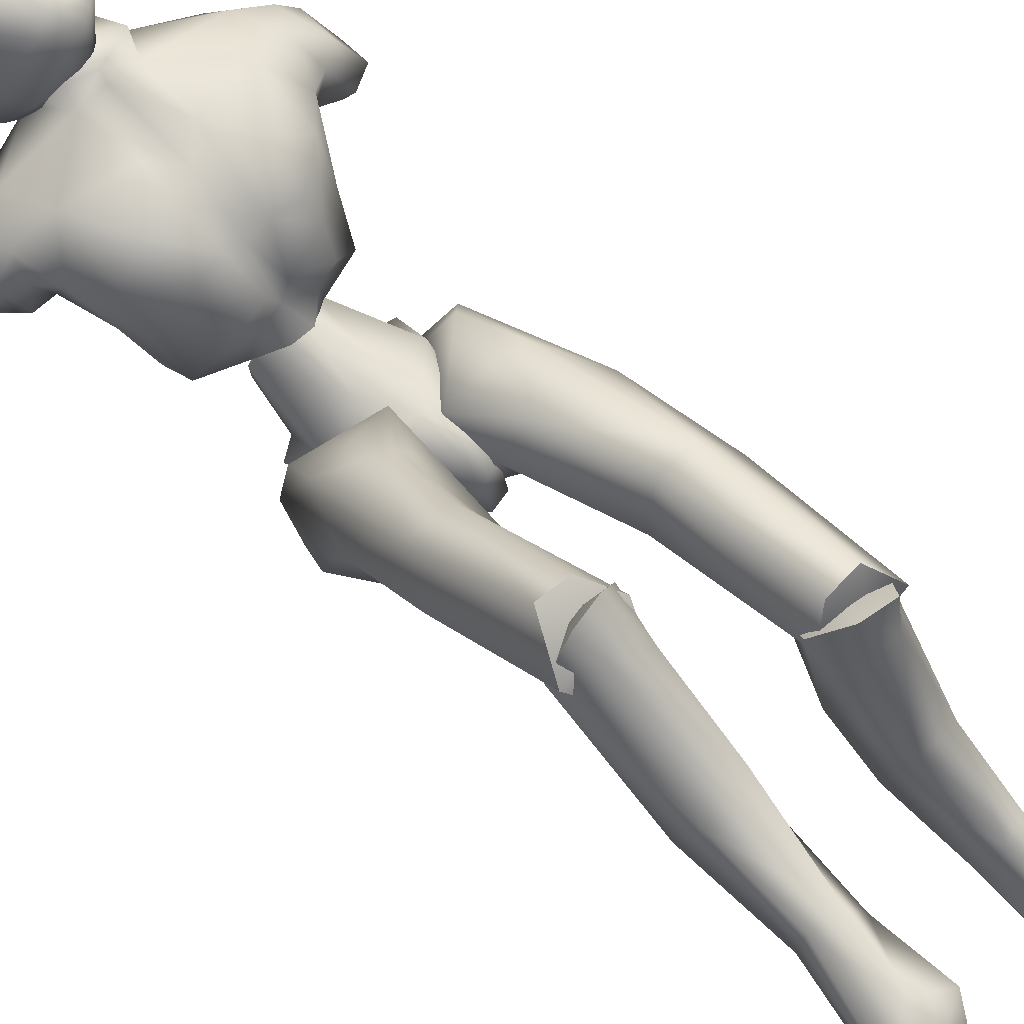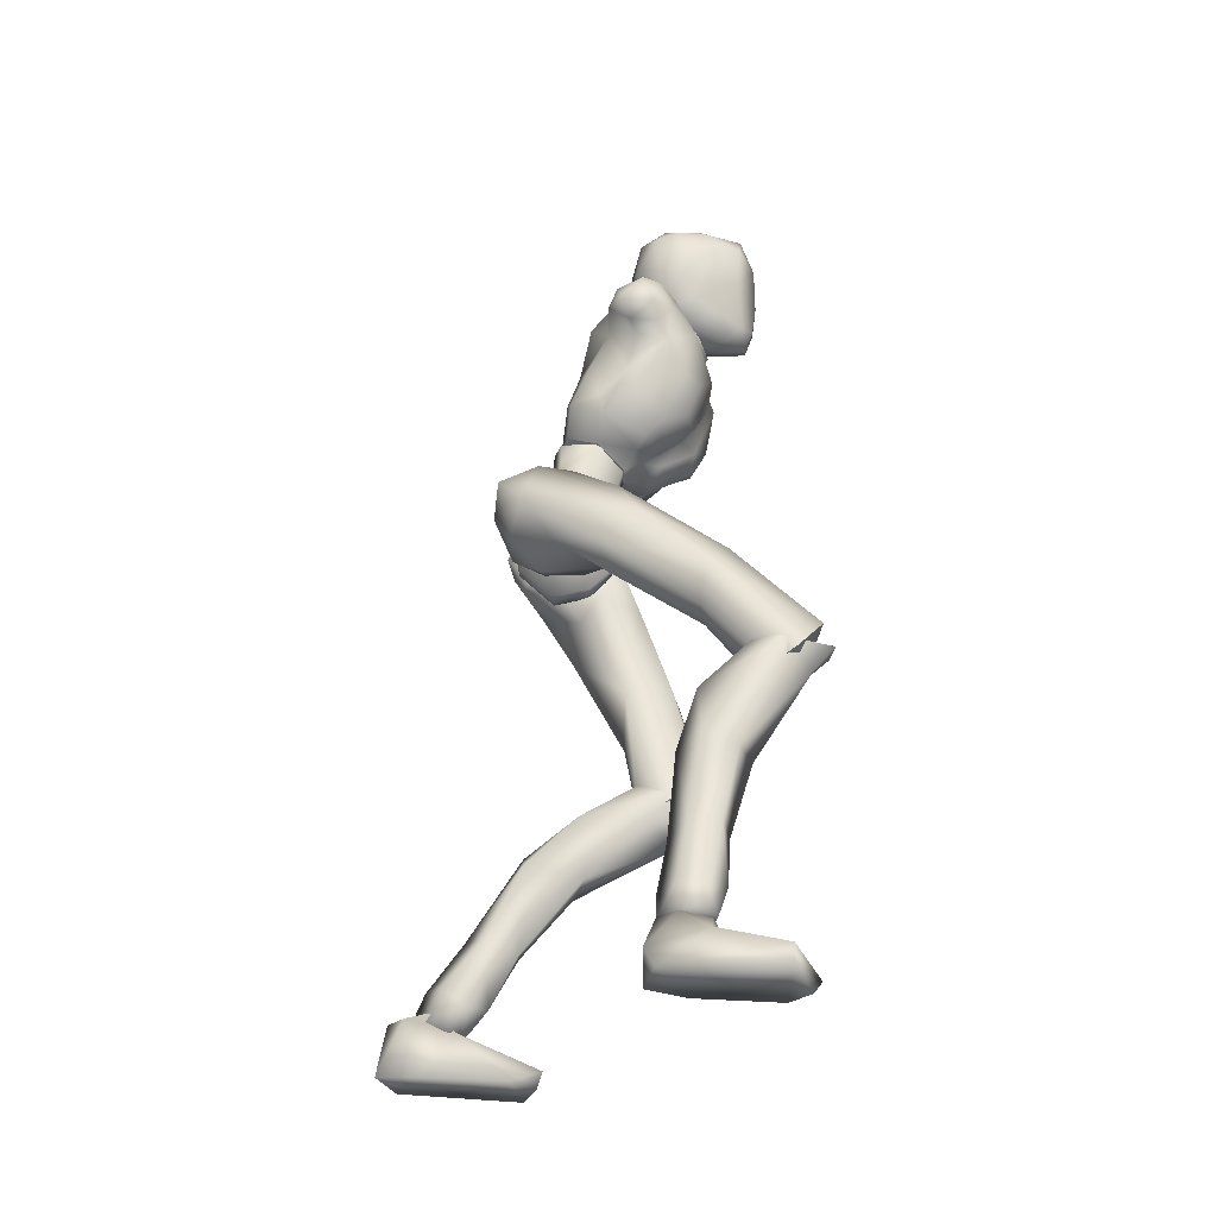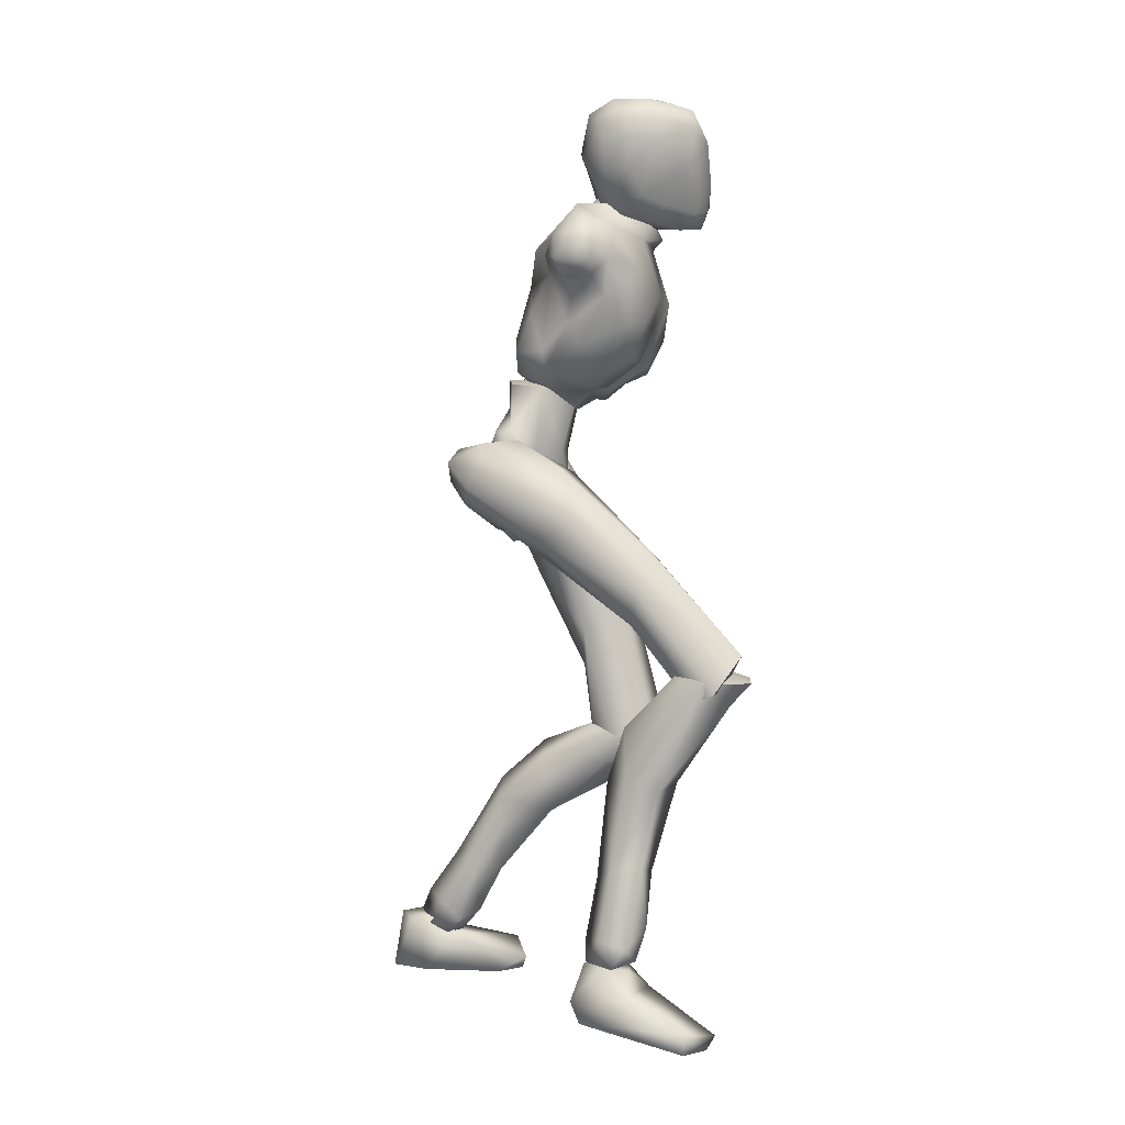
<metadata>
{"format":"obj","ext":"obj","renderer":"f3d","projection":"perspective","resolution":1024,"background":"white","views":[{"elev":70.7,"azim":-46.7,"up":"+Z"},{"elev":-37.7,"azim":-85.5,"up":"+Y"},{"elev":0.6,"azim":-75.9,"up":"+Y"}]}
</metadata>
<code>
o Melee_Husk
v 2.338 46.27 1.785
v 3.253 43.59 3.623
v 3.641 45.98 1.572
v 0.6409 49.26 1.632
v 1.074 48.98 4.273
v 0.5423 43.86 5.26
v -0.02942 40.81 5.418
v -1.429 43.58 5.257
v -3.952 42.56 3.614
v -3.362 48.35 4.268
v -3.814 45.39 1.777
v -3.016 48.74 1.627
v -4.986 44.76 1.562
v -1.653 40.35 4.694
v -0.1279 38.57 5.188
v 0.6886 38.68 5.189
v 1.659 40.82 4.698
v -0.3904 48.08 6.499
v -1.71 47.89 6.497
v 1.205 48.08 4.417
v 0.9145 49.29 2.028
v 3.522 50.13 2.539
v -1.631 48.45 9.025
v -2.878 48.03 7.414
v -1.019 48.3 7.541
v -1.811 46.98 6.306
v -0.4837 46.86 6.303
v 0.7604 47.7 7.407
v 3.815 48.55 4.951
v 4.458 50.03 4.826
v 4.399 53 3.798
v 5.993 55.53 5.245
v 5.422 51.78 6.981
v 6.921 53.9 7.428
v 6.657 53.5 10.02
v 8.063 54.29 9.062
v 7.682 56.14 10.54
v 9.351 55.07 9.134
v 8.583 58 9.671
v 9.668 57.51 8.398
v 4.645 50.35 7.85
v 10.53 55.96 6.238
v 10.26 53.87 7.09
v 8.837 53.29 6.958
v 8.646 53.99 5.509
v 6.703 60.84 7.65
v 9.13 57.28 5.875
v 9.732 55.35 5.325
v 2.555 49.01 9.471
v 4.889 51.62 11.12
v 5.245 55.82 12.31
v 6.658 58.85 10.67
v 3.001 62.13 9.406
v 1.86 59.42 11.86
v 2.626 61 12.05
v 0.05394 59.95 12.99
v 0.02164 59.62 12.05
v -1.823 59.76 11.86
v -1.91 55.36 13.29
v -5.801 56.82 12.33
v -4.218 53.08 12.5
v -2.048 50.36 11.67
v -6.649 60.07 10.69
v 1.157 55.08 13.28
v 2.382 63.96 9.723
v -2.465 62.63 9.417
v -6.345 62.03 7.676
v -2.29 61.44 12.06
v -1.525 64.31 9.731
v 3.011 52.42 12.49
v 2.152 49.71 11.33
v 0.3819 50.14 11.67
v -0.5057 53.81 12.84
v -0.8228 50.38 10.73
v -0.3825 48.34 9.023
v 1.974 47.77 8.065
v -9.707 59.57 8.376
v -9.571 57.22 9.292
v -8.807 59.72 9.73
v -8.137 57.59 10.56
v -8.342 56.31 9.195
v -7.582 54.83 10.06
v -6.216 52.63 11.14
v -3.867 50.26 11.34
v -4.398 49.64 9.485
v -6.218 51.34 7.872
v -8.637 59.48 6.362
v -9.867 57.46 6.76
v -8.819 56.04 7.365
v -7.529 55.8 7.646
v -6.712 52.9 7.012
v -5.737 49.42 4.971
v -4.056 48.32 8.077
v -3.257 48.49 4.426
v -8.279 57.84 5.657
v -6.296 56.83 5.497
v -6.103 51 4.847
v -5.174 50.92 2.556
v -2.763 49.62 2.035
v -5.513 53.9 3.818
v -0.5406 61.99 16.62
v -1.07 64.05 17
v -1.61 61.68 15.81
v 0.3154 62.44 16.65
v 1.114 62.86 16.05
v 0.982 61.11 15.99
v 0.08715 60.69 16.01
v -1.447 60.47 14.66
v -2.941 62.18 13.95
v -2.905 61.06 12.28
v -4.125 62.88 12.23
v -4.038 62.32 10.35
v -5.322 64.65 11.51
v -5.3 64.69 9.496
v -5.805 67.06 11.53
v -5.546 68.17 9.329
v -5.695 68.65 10.99
v -4.321 70.23 10.04
v -4.279 70.11 12.68
v -2.15 70.67 11.01
v -3.799 69.22 7.985
v -4.04 65.71 7.555
v -3.112 63.11 8.62
v -2.401 62.24 8.773
v -0.5957 62.92 7.888
v -1.159 64.15 7.64
v -2.445 66.47 7.038
v -2.746 70.21 13.48
v -3.64 69.16 16.06
v -1.85 68.72 15.94
v -2.459 66.9 17
v 0.06905 66.28 15.72
v -3.558 64.63 15.66
v -5.349 66.93 13.69
v -5.113 68.83 13.37
v -4.316 67.61 15.91
v -0.941 69.41 13.74
v 2.162 64.97 12.32
v 1.354 67.68 11.29
v 2.068 65.49 9.827
v 0.8702 68.46 9.471
v 0.7381 64.92 8.356
v -0.5719 69.77 11.35
v -1.561 70.17 9.527
v -0.7958 67.29 7.342
v 1.357 63.94 8.729
v 2.667 63.41 12.35
v 1.793 64.05 14.24
v 1.998 61.97 14.85
v 4.789 4.701 -7.648
v 6.456 4.397 -7.091
v 4.785 3.979 -6.119
v 6.363 4.031 -5.295
v 8.242 4.411 -6.824
v 6.431 5.638 -8.786
v -0.179 36.96 3.621
v 1.19 37.15 3.623
v -0.04821 36.43 0.8676
v 1.219 36.61 0.8692
v -0.1993 39.01 -1.715
v 0.6497 39.14 -1.714
v -0.1749 41.89 -1.736
v 7.535 20.37 8.712
v 6.15 18.83 11.83
v 5.7 18.05 9.658
v 4.105 19.32 11.68
v 3.177 18.6 7.605
v 2.622 20.81 9.662
v 6.617 14.55 2.003
v 3.641 14.59 3.095
v 2.772 19.09 2.712
v 3.349 22.21 7.529
v 5.464 10.85 -5.33
v 3.012 15.48 -1.094
v 5 17.09 -1.396
v 4.785 9.485 -1.463
v 3.647 9.978 -3.779
v 4.205 6.917 -6.641
v 5.88 7.325 -7.956
v 3.696 5.194 -4.79
v 5.757 5.859 -3.575
v 6.562 10.06 -1.692
v 6.825 11.14 -3.705
v 7.215 16.51 0.2693
v 6.425 20.08 1.852
v 6.487 22.11 7.795
v 8.163 5.29 -5.255
v 7.901 6.741 -6.831
v 7.78 28.58 7.455
v 6.015 20.94 12.18
v 7.604 19.22 9.253
v 0.808 37.36 1.387
v 2.437 35.85 2.731
v 0.9418 37.1 4.251
v 1.864 38.52 -1.519
v 0.6349 38.79 -1.046
v 1.094 41.08 -2.72
v 0.5869 42.67 -1.815
v 2.777 44.35 -2.11
v 3.632 43.38 -2.79
v 4.395 45.23 -0.8306
v 6.239 44.34 -1.588
v 6.03 44.34 1.729
v 6.945 41.7 -0.8894
v 7.413 35.78 5.664
v 6.379 35.52 2.222
v 6.289 26.72 5.679
v 6.662 19.39 7.238
v 3.546 19.15 6.84
v 3.96 26.48 5.781
v 4.722 33.56 2.008
v 5.231 38.29 -0.3624
v 3.892 41.18 -2.472
v 3.819 44.04 2.146
v 5.012 43.47 3.9
v 5.512 39.91 6.029
v 0.6457 40.01 5.7
v 2.663 36.53 7.239
v 2.558 29.45 6.067
v 2.667 20.14 9.138
v 3.657 30.31 9.345
v 3.997 21.04 11.57
v 6.135 30.03 9.829
v 0.3226 62.93 11.58
v 0.4573 64.46 9.091
v 2.665 62.02 7.505
v -2.162 62.46 7.514
v -4.93 58.84 4.051
v -6.569 59.51 5.809
v 7.231 56.19 4.926
v 6.535 58.28 5.713
v 4.719 57.96 4.032
v 1.965 58.52 3.418
v -2.122 58.89 3.427
v -2.393 56.24 2.967
v -3.463 52.26 2.121
v -0.888 49.87 1.446
v 1.749 55.86 2.959
v 2.079 51.75 2.11
v -2.634 36.9 5.181
v -0.9648 37.64 3.333
v -1.157 38.71 5.996
v -1.953 37.35 0.194
v -0.7312 37.8 0.5197
v -1.136 39.08 -2.022
v -0.632 40.91 -1.93
v -2.8 42.27 -3.005
v -3.651 41.1 -3.186
v -4.434 43.63 -2.297
v -6.272 42.5 -2.61
v -6.127 44 0.3512
v -7.016 40.46 -0.8011
v -7.667 38.17 7.719
v -6.568 36.38 4.792
v -8.135 32.57 12.58
v -6.627 30.11 11.87
v -8.081 25.06 18.44
v -7.098 24.29 16.59
v -3.978 23.9 16.41
v -6.533 27.92 20.29
v -4.303 29.94 12.13
v -4.926 34.53 5.529
v -5.344 37.67 1.255
v -3.938 39.28 -1.905
v -3.927 43.93 0.9041
v -5.16 44.22 2.701
v -5.734 42.01 6.204
v -0.8616 41.95 5.972
v -2.941 39.56 8.881
v -2.88 32.72 11.06
v -3.135 25.83 18.02
v -4.034 34.98 13.56
v -4.503 27.73 19.75
v -6.523 34.94 14.07
v -3.758 23.74 17.2
v -3.135 26.64 18.02
v -4.503 26.23 20.56
v -6.176 24.2 19.4
v -6.533 25.88 21.01
v -8.081 25.87 17.6
v -7.406 17.64 14.19
v -4.383 18.14 15.01
v -3.589 21.97 12.6
v -3.978 26.93 15.52
v -3.962 17.04 10.84
v -5.982 18.36 9.946
v -6.552 11.02 9.27
v -7.047 6.696 8.537
v -5.308 6.907 9.814
v -4.653 10.92 10.96
v -5.676 11.54 13.3
v -7.615 4.822 8.582
v -5.91 4.481 9.942
v -4.691 6.197 12.22
v -6.701 7.36 13.1
v -7.468 11.96 12.92
v -7.839 12.02 10.65
v -8.109 18.61 11.8
v -7.289 22.51 11.56
v -7.099 27 15.95
v -5.826 4.525 11.63
v -7.364 4.959 12.42
v -9.175 6.119 11.97
v -9.006 6.702 9.899
v -9.317 4.628 10.97
v -6.133 4.481 9.942
v -7.838 4.822 8.582
v -6.049 4.525 11.63
v -8.854 4.681 10.02
v -8.111 4.436 12.09
v -6.465 2.982 13.31
v -6.189 0.7722 7.615
v -5.841 0.211 10.37
v -6.697 -0.792 16.39
v -7.926 -0.09413 18.56
v -8.392 -1.121 17.96
v -11.51 -0.8288 16.82
v -11.58 0.683 16.92
v -10.09 2.74 12.1
v -9.058 2.072 7.781
v -9.435 0.5315 8.556
v -7.546 4.477 10.65
v 1.139 41.51 1.421
v 3.062 40.62 0.8481
v 2.862 46.02 0.6548
v 0.05423 44.19 -0.648
v 6.34 5.325 -10.49
v 5.232 1.006 -10.89
v 4.673 4.956 -9.086
v 4.918 0.7805 -8.082
v 5.145 3.977 -5.549
v 5.81 0.7128 -1.983
v 6.91 1.846 0.06342
v 7.51 0.8164 -0.391
v 10.58 1.347 -1.572
v 10.46 2.856 -1.672
v 8.792 4.04 -6.729
v 6.61 5.452 -6.96
v 7.345 5.509 -9.049
v 7.91 2.672 -10.91
v 8.468 1.31 -9.937
v 4.56 5.215 -7.42
v -1.036 44.03 -0.6493
v -4.245 45.01 0.6459
v -0.8981 46.97 0.8176
v -1.215 49.2 0.941
v -2.935 39.77 0.8407
v -1.048 48.06 3.625
v -1.257 41.35 1.468
v -1.223 49.23 3.79
v -5.555 25.28 18.76
v -5.555 27.02 18.23
v 5.071 19.29 9.593
v 0.4999 61.02 10.69
v 5.053 21.08 9.915
f 1 2 3
f 4 5 1
f 5 2 1
f 2 5 6
f 2 6 7
f 6 8 7
f 8 9 7
f 10 9 8
f 9 10 11
f 10 12 11
f 9 11 13
f 9 14 7
f 7 14 15
f 7 15 16
f 17 7 16
f 17 2 7
f 18 6 5
f 6 18 8
f 19 8 18
f 8 19 10
f 20 21 22
f 23 24 25
f 26 25 24
f 26 27 25
f 25 27 28
f 27 20 28
f 28 20 29
f 29 20 22
f 30 29 22
f 30 22 31
f 30 31 32
f 30 32 33
f 33 32 34
f 33 34 35
f 35 34 36
f 35 36 37
f 36 38 37
f 38 39 37
f 38 40 39
f 33 29 30
f 29 33 41
f 33 35 41
f 38 42 40
f 42 38 43
f 44 43 38
f 36 44 38
f 34 44 36
f 34 45 44
f 34 32 45
f 39 40 46
f 46 40 47
f 42 47 40
f 42 48 47
f 43 48 42
f 44 48 43
f 45 48 44
f 29 41 49
f 49 41 50
f 41 35 50
f 50 35 51
f 51 35 37
f 51 37 52
f 39 52 37
f 52 39 46
f 53 52 46
f 54 52 53
f 55 54 53
f 56 54 55
f 57 54 56
f 57 56 58
f 59 57 58
f 58 60 59
f 60 61 59
f 59 61 62
f 52 54 51
f 58 63 60
f 57 64 54
f 65 55 53
f 63 66 67
f 63 58 66
f 58 68 66
f 58 56 68
f 68 69 66
f 51 54 64
f 64 70 51
f 51 70 50
f 50 70 71
f 71 49 50
f 49 71 72
f 71 70 72
f 70 64 72
f 72 64 73
f 57 73 64
f 73 57 59
f 59 62 73
f 74 73 62
f 73 74 72
f 72 74 75
f 72 75 49
f 49 75 76
f 77 78 79
f 79 78 80
f 78 81 80
f 81 82 80
f 82 60 80
f 82 83 60
f 83 61 60
f 83 84 61
f 61 84 62
f 84 85 62
f 23 62 85
f 74 62 23
f 23 25 74
f 25 75 74
f 28 75 25
f 28 76 75
f 29 76 28
f 49 76 29
f 82 86 83
f 86 85 83
f 85 84 83
f 80 60 63
f 63 79 80
f 79 63 67
f 79 67 77
f 77 67 87
f 87 88 77
f 88 78 77
f 88 89 78
f 89 81 78
f 89 90 81
f 90 82 81
f 90 91 82
f 91 86 82
f 91 92 86
f 86 92 85
f 93 85 92
f 23 85 93
f 93 24 23
f 93 92 24
f 24 92 94
f 94 26 24
f 95 88 87
f 88 95 89
f 95 90 89
f 96 90 95
f 96 91 90
f 96 97 91
f 92 91 97
f 92 97 98
f 94 92 98
f 99 94 98
f 98 97 100
f 100 97 96
f 101 102 103
f 102 104 105
f 101 104 102
f 101 106 104
f 107 106 101
f 107 101 103
f 108 107 103
f 109 108 103
f 108 109 110
f 109 111 110
f 111 112 110
f 111 113 112
f 112 113 114
f 114 113 115
f 116 114 115
f 116 115 117
f 118 116 117
f 118 117 119
f 118 119 120
f 116 118 121
f 116 121 122
f 114 116 122
f 114 122 123
f 123 112 114
f 123 124 112
f 124 110 112
f 125 124 123
f 126 125 123
f 123 127 126
f 122 127 123
f 122 121 127
f 120 119 128
f 129 128 119
f 129 130 128
f 130 129 131
f 131 132 130
f 132 131 102
f 131 133 102
f 103 102 133
f 103 133 109
f 133 111 109
f 133 134 111
f 111 134 113
f 113 134 115
f 115 134 117
f 117 134 135
f 119 117 135
f 135 129 119
f 129 135 136
f 129 136 131
f 136 133 131
f 134 133 136
f 134 136 135
f 130 132 137
f 132 138 137
f 138 139 137
f 139 138 140
f 139 140 141
f 140 142 141
f 139 141 143
f 139 143 137
f 128 130 137
f 137 120 128
f 137 143 120
f 143 144 120
f 141 144 143
f 144 141 145
f 145 141 142
f 145 142 127
f 127 142 126
f 126 142 125
f 125 142 146
f 146 142 140
f 147 146 140
f 147 140 138
f 138 148 147
f 138 132 148
f 132 105 148
f 102 105 132
f 121 145 127
f 144 145 121
f 118 144 121
f 144 118 120
f 148 149 147
f 149 148 105
f 149 105 106
f 104 106 105
f 150 151 152
f 152 151 153
f 153 151 154
f 154 151 155
f 155 151 150
f 14 156 15
f 156 157 15
f 16 15 157
f 157 17 16
f 156 158 157
f 159 157 158
f 158 160 159
f 161 159 160
f 161 160 162
f 163 164 165
f 166 165 164
f 165 166 167
f 168 167 166
f 163 165 169
f 165 170 169
f 165 167 170
f 170 167 171
f 168 171 167
f 172 171 168
f 173 174 175
f 175 174 171
f 170 171 174
f 176 169 170
f 170 174 176
f 176 174 177
f 173 177 174
f 177 173 178
f 173 179 178
f 179 155 150
f 178 179 150
f 150 180 178
f 180 177 178
f 181 177 180
f 181 176 177
f 182 176 181
f 182 169 176
f 169 182 183
f 169 183 184
f 175 184 183
f 184 175 185
f 171 185 175
f 171 172 185
f 172 186 185
f 186 163 185
f 184 185 163
f 184 163 169
f 183 173 175
f 152 180 150
f 180 152 153
f 181 180 153
f 187 181 153
f 181 187 182
f 182 187 183
f 183 187 188
f 173 183 188
f 179 173 188
f 188 155 179
f 154 155 188
f 187 154 188
f 187 153 154
f 189 190 191
f 192 193 194
f 192 195 193
f 192 196 195
f 197 195 196
f 196 198 197
f 198 199 197
f 199 200 197
f 199 201 200
f 202 200 201
f 202 201 203
f 204 202 203
f 204 203 205
f 206 204 205
f 189 206 205
f 189 207 206
f 207 189 191
f 191 208 207
f 208 209 207
f 207 209 210
f 207 210 211
f 206 207 211
f 211 212 206
f 204 206 212
f 212 213 204
f 213 202 204
f 200 202 213
f 197 200 213
f 195 197 213
f 195 213 212
f 212 193 195
f 211 193 212
f 201 214 203
f 215 203 214
f 215 216 203
f 216 215 217
f 217 218 216
f 194 218 217
f 218 194 219
f 194 193 219
f 219 193 211
f 219 211 210
f 210 209 219
f 209 220 219
f 219 220 221
f 222 221 220
f 222 190 221
f 190 223 221
f 189 223 190
f 189 205 223
f 223 205 216
f 203 216 205
f 216 218 223
f 221 223 218
f 221 218 219
f 215 214 217
f 224 55 65
f 224 56 55
f 56 224 68
f 68 224 69
f 69 224 225
f 224 65 225
f 53 46 226
f 65 53 226
f 226 225 65
f 227 225 226
f 225 227 69
f 66 69 227
f 67 66 227
f 67 227 228
f 229 67 228
f 228 96 229
f 229 96 95
f 87 229 95
f 87 67 229
f 230 48 45
f 48 230 47
f 231 47 230
f 46 47 231
f 46 231 232
f 46 232 226
f 226 232 233
f 226 233 227
f 234 227 233
f 228 227 234
f 235 228 234
f 96 228 235
f 100 96 235
f 100 235 236
f 236 98 100
f 236 99 98
f 237 99 236
f 237 236 235
f 238 237 235
f 235 234 238
f 233 238 234
f 232 238 233
f 232 32 238
f 32 232 231
f 32 231 230
f 32 230 45
f 32 31 238
f 238 31 239
f 22 239 31
f 21 239 22
f 21 237 239
f 239 237 238
f 240 241 242
f 243 241 240
f 244 241 243
f 243 245 244
f 246 244 245
f 247 246 245
f 248 247 245
f 247 248 249
f 250 249 248
f 249 250 251
f 250 252 251
f 251 252 253
f 252 254 253
f 254 255 253
f 255 254 256
f 255 256 257
f 258 257 256
f 259 258 256
f 260 255 257
f 259 256 261
f 261 256 262
f 256 254 262
f 263 262 254
f 254 252 263
f 264 263 252
f 250 264 252
f 250 248 264
f 248 245 264
f 245 243 264
f 264 243 263
f 240 263 243
f 240 262 263
f 265 249 251
f 251 266 265
f 267 266 251
f 266 267 268
f 269 268 267
f 269 242 268
f 242 269 270
f 240 242 270
f 240 270 262
f 262 270 261
f 259 261 270
f 271 259 270
f 270 272 271
f 273 271 272
f 260 273 272
f 274 260 272
f 274 255 260
f 253 255 274
f 253 274 267
f 267 251 253
f 269 272 270
f 274 272 269
f 269 267 274
f 265 266 268
f 275 276 277
f 277 278 275
f 278 277 279
f 279 280 278
f 278 280 281
f 282 278 281
f 275 278 282
f 275 282 283
f 283 276 275
f 283 284 276
f 283 282 285
f 285 286 283
f 285 287 286
f 288 287 289
f 287 290 289
f 290 287 285
f 285 291 290
f 285 282 291
f 281 291 282
f 292 288 293
f 288 289 293
f 294 293 289
f 290 294 289
f 290 295 294
f 291 295 290
f 291 296 295
f 281 296 291
f 296 281 297
f 297 281 298
f 298 286 297
f 286 298 299
f 299 283 286
f 284 283 299
f 300 284 299
f 280 300 299
f 299 298 280
f 280 298 281
f 287 297 286
f 294 301 293
f 301 294 302
f 294 295 302
f 295 303 302
f 303 295 296
f 303 296 297
f 303 297 304
f 297 287 304
f 287 288 304
f 292 304 288
f 292 305 304
f 305 303 304
f 302 303 305
f 306 307 308
f 307 309 308
f 309 310 308
f 311 308 310
f 311 306 308
f 312 307 306
f 312 306 313
f 311 313 306
f 314 313 311
f 315 314 311
f 314 315 316
f 317 316 315
f 318 317 315
f 318 315 311
f 319 318 311
f 311 310 319
f 309 319 310
f 319 309 320
f 309 307 320
f 312 320 307
f 321 320 312
f 319 320 321
f 318 319 321
f 317 318 321
f 322 305 292
f 322 302 305
f 322 301 302
f 322 293 301
f 322 292 293
f 323 217 214
f 323 194 217
f 323 192 194
f 323 196 192
f 323 198 196
f 323 199 198
f 323 201 199
f 323 214 201
f 324 17 157
f 324 2 17
f 324 3 2
f 324 325 3
f 324 326 325
f 324 162 326
f 324 161 162
f 324 159 161
f 324 157 159
f 327 328 329
f 329 328 330
f 330 331 329
f 330 332 331
f 332 333 331
f 333 332 334
f 334 335 333
f 335 336 333
f 333 336 331
f 336 337 331
f 338 331 337
f 337 339 338
f 339 337 340
f 327 339 340
f 340 328 327
f 340 341 328
f 340 337 341
f 337 336 341
f 336 335 341
f 329 331 342
f 342 331 338
f 338 339 342
f 339 327 342
f 327 329 342
f 326 162 343
f 344 345 343
f 326 343 345
f 345 325 326
f 13 11 344
f 345 344 11
f 11 12 345
f 345 12 346
f 345 346 4
f 4 1 345
f 325 345 1
f 1 3 325
f 343 347 344
f 344 347 13
f 13 347 9
f 9 347 14
f 14 347 156
f 156 347 158
f 158 347 160
f 160 347 162
f 162 347 343
f 27 348 20
f 20 348 21
f 21 348 237
f 237 348 99
f 99 348 94
f 94 348 26
f 26 348 27
f 249 349 247
f 247 349 246
f 246 349 244
f 244 349 241
f 241 349 242
f 242 349 268
f 268 349 265
f 265 349 249
f 328 341 330
f 332 330 341
f 335 332 341
f 335 334 332
f 4 350 5
f 5 350 18
f 18 350 19
f 19 350 10
f 10 350 12
f 12 350 346
f 346 350 4
f 316 317 314
f 314 317 321
f 313 314 321
f 321 312 313
f 258 351 257
f 257 351 260
f 260 351 273
f 273 351 271
f 271 351 259
f 259 351 258
f 300 352 284
f 284 352 276
f 276 352 277
f 277 352 279
f 279 352 280
f 280 352 300
f 191 353 208
f 208 353 209
f 209 353 220
f 220 353 222
f 222 353 190
f 190 353 191
f 108 110 354
f 124 354 110
f 125 354 124
f 125 146 354
f 354 146 147
f 147 149 354
f 149 106 354
f 354 106 107
f 108 354 107
f 172 355 186
f 186 355 163
f 163 355 164
f 164 355 166
f 166 355 168
f 168 355 172

</code>
